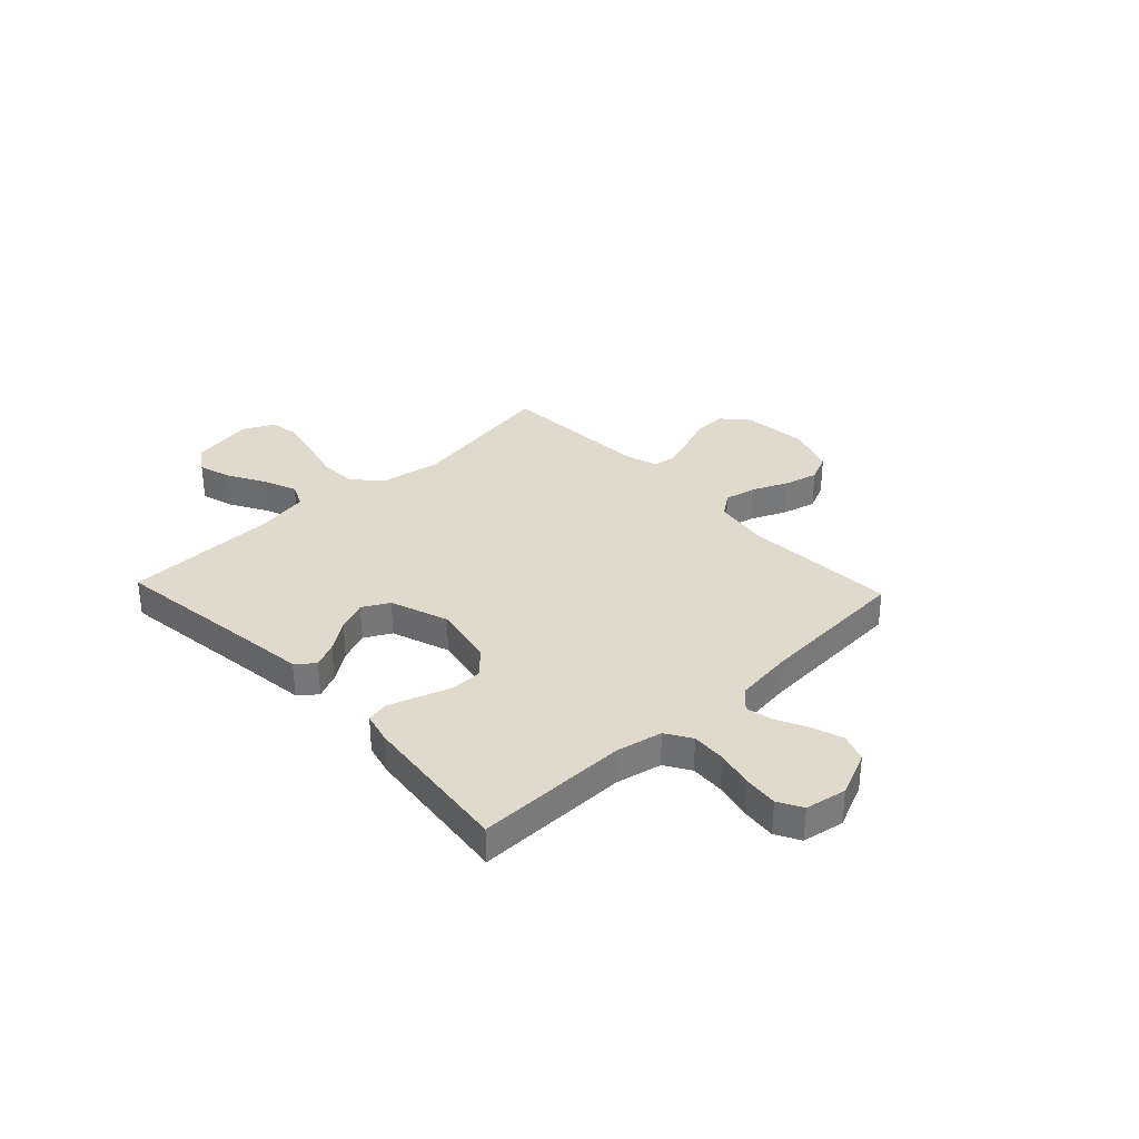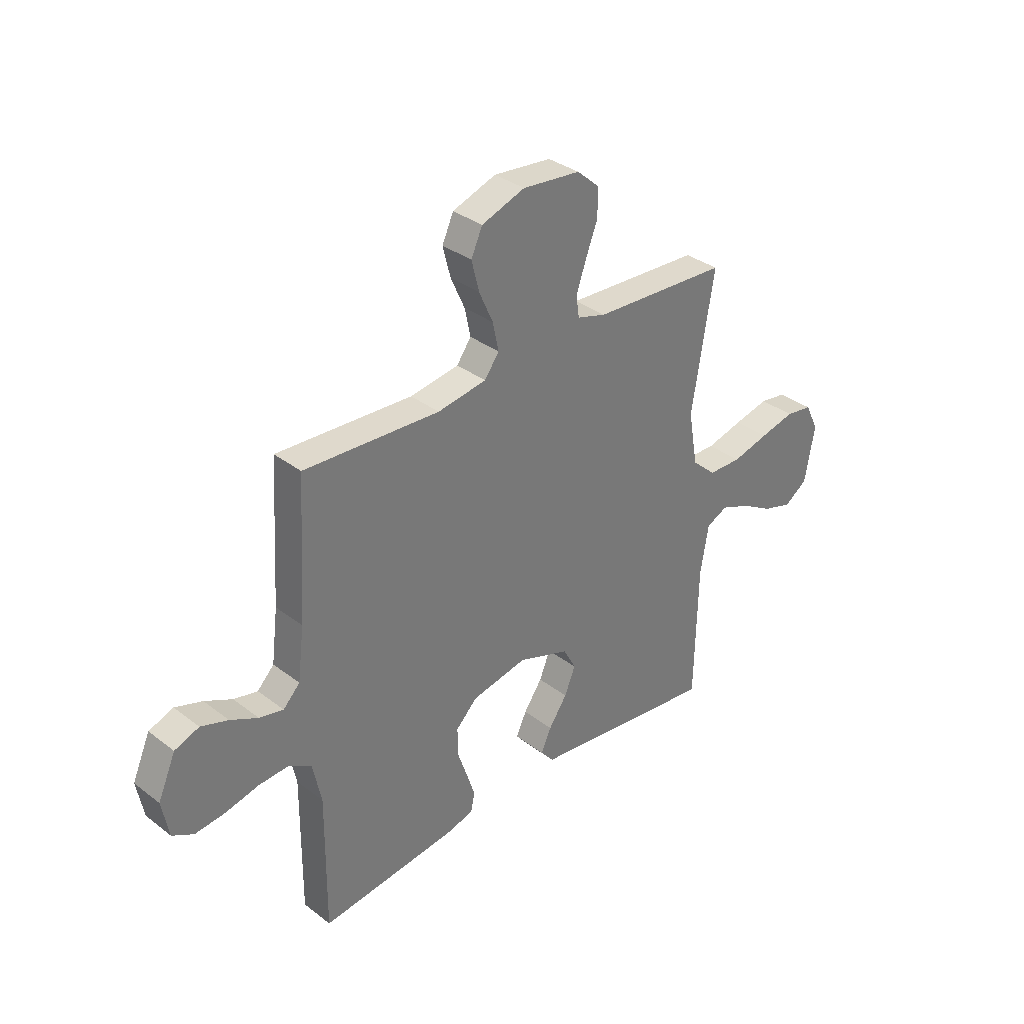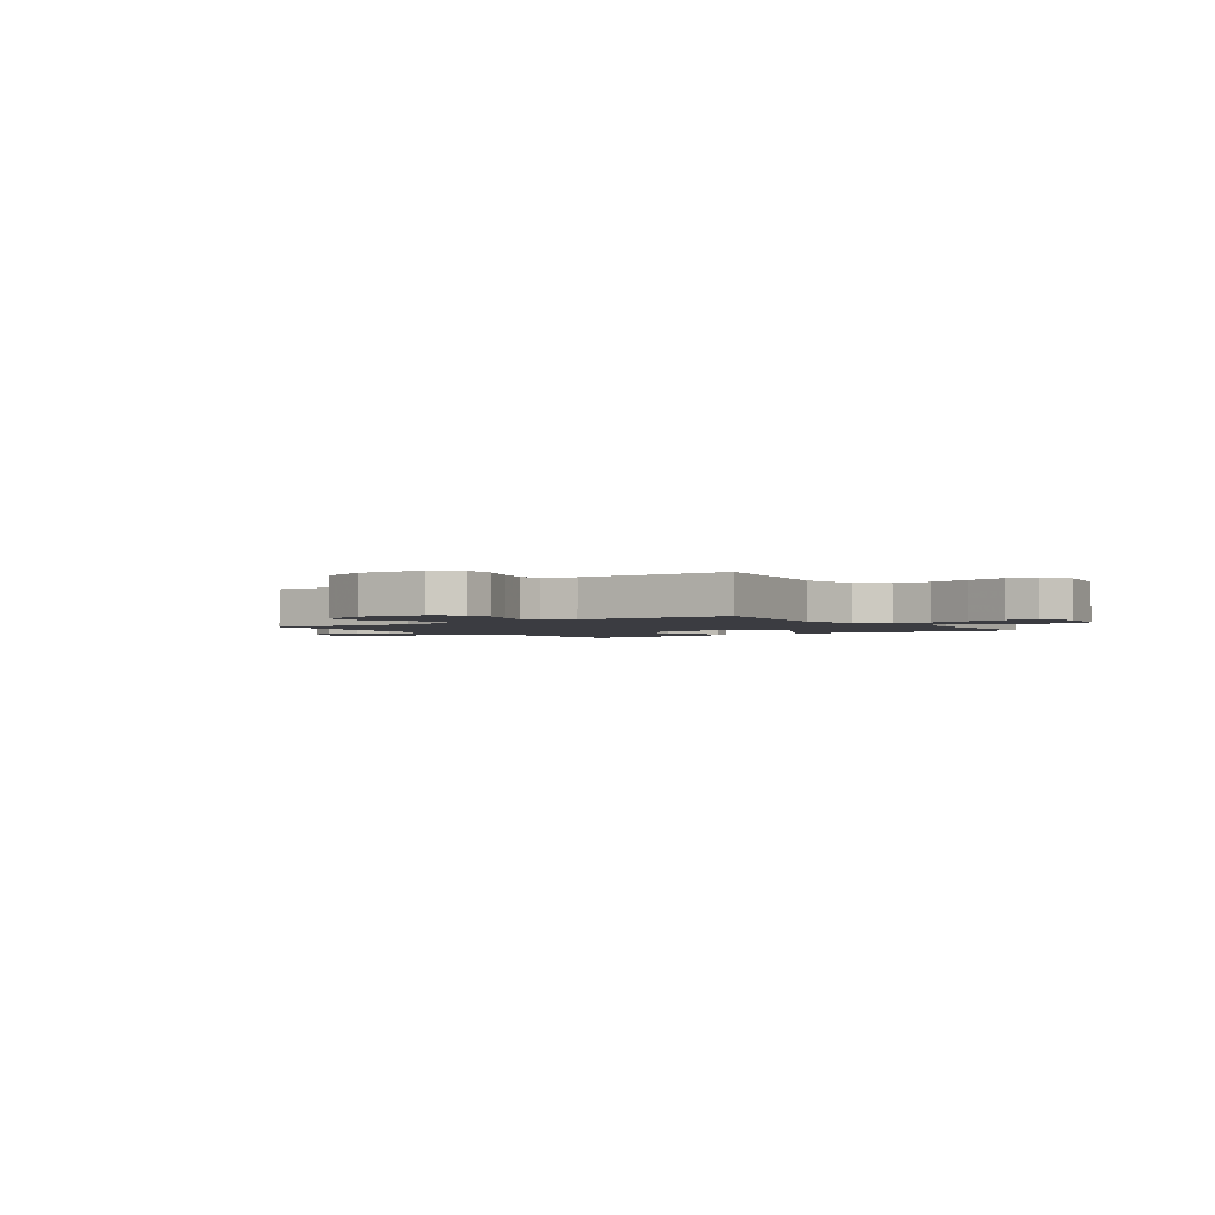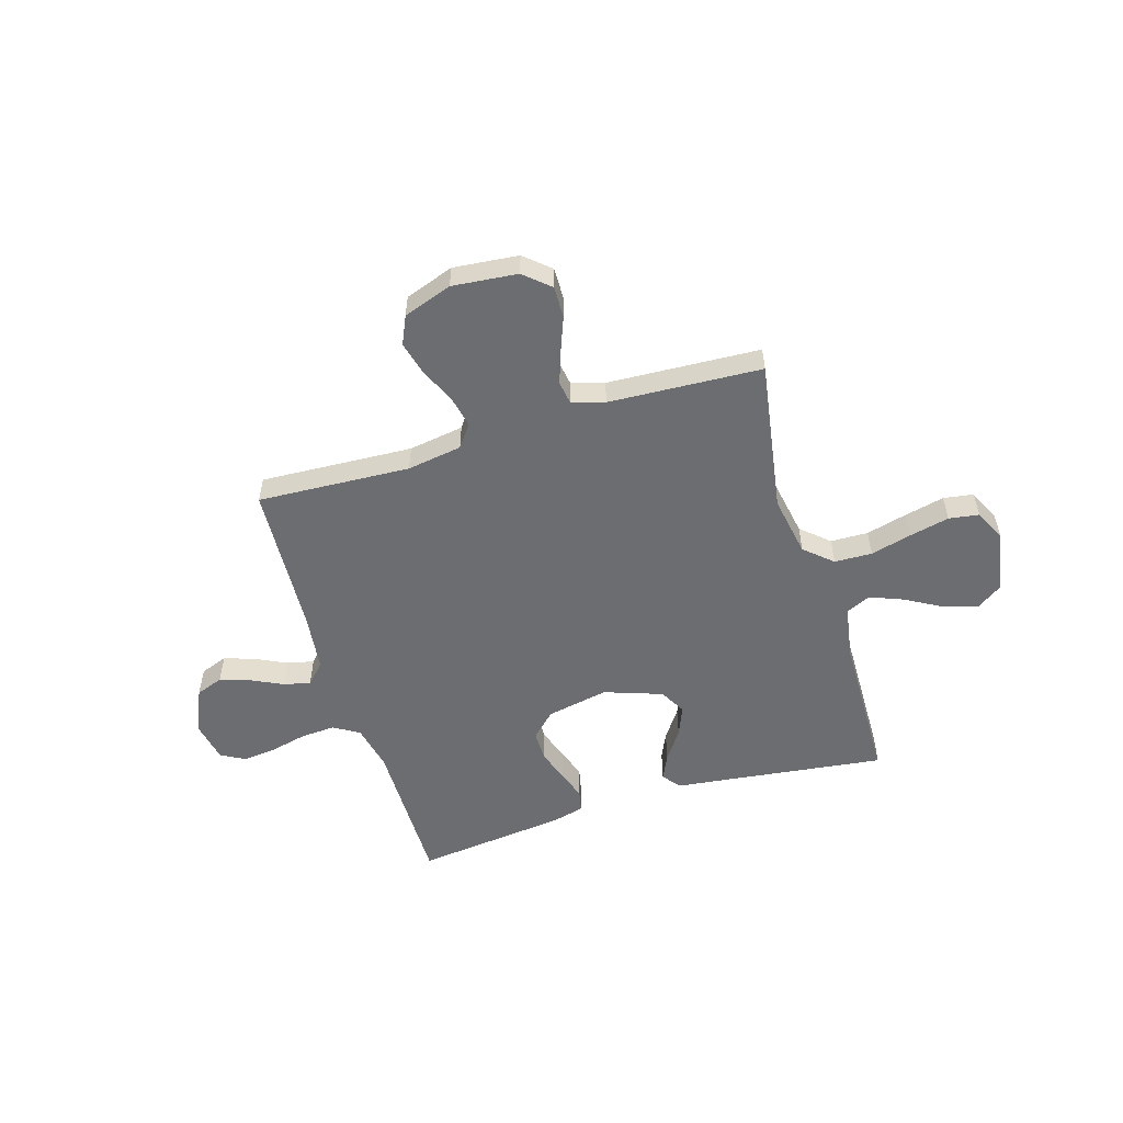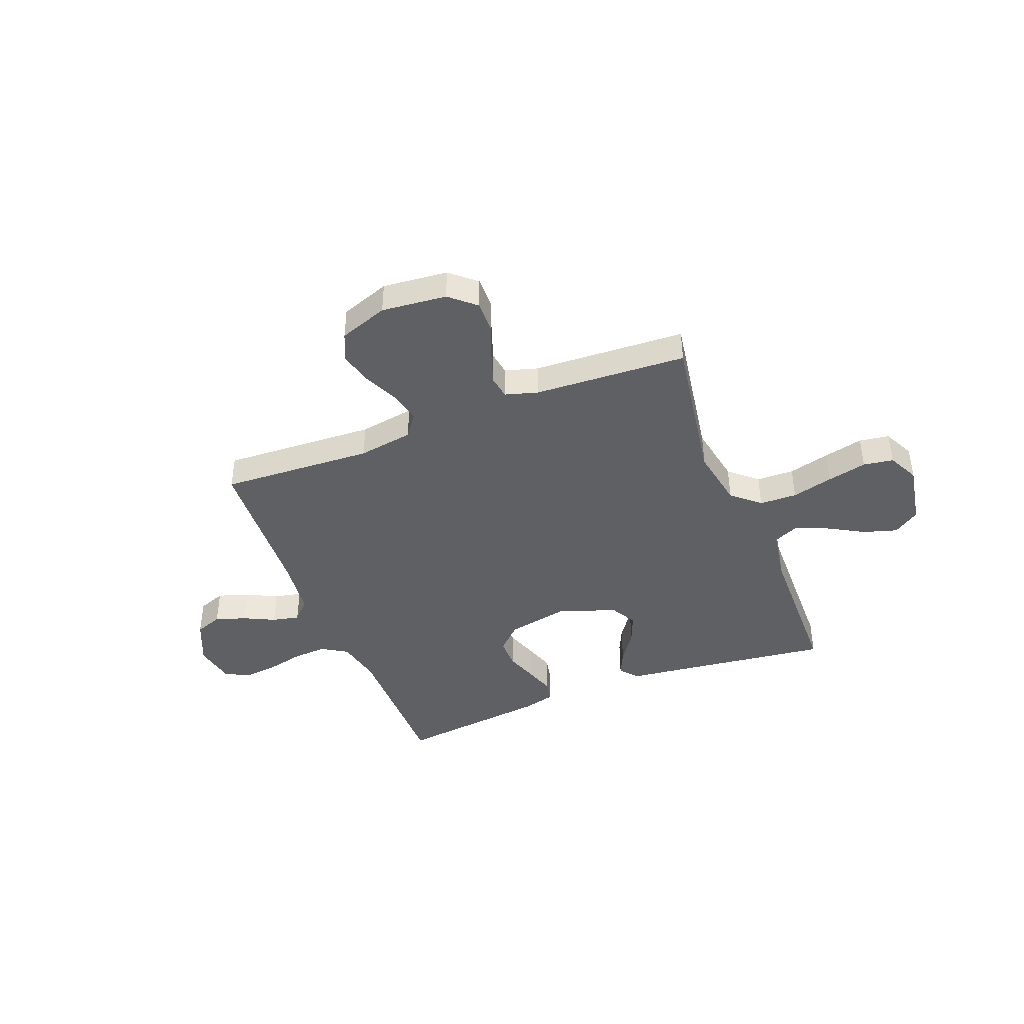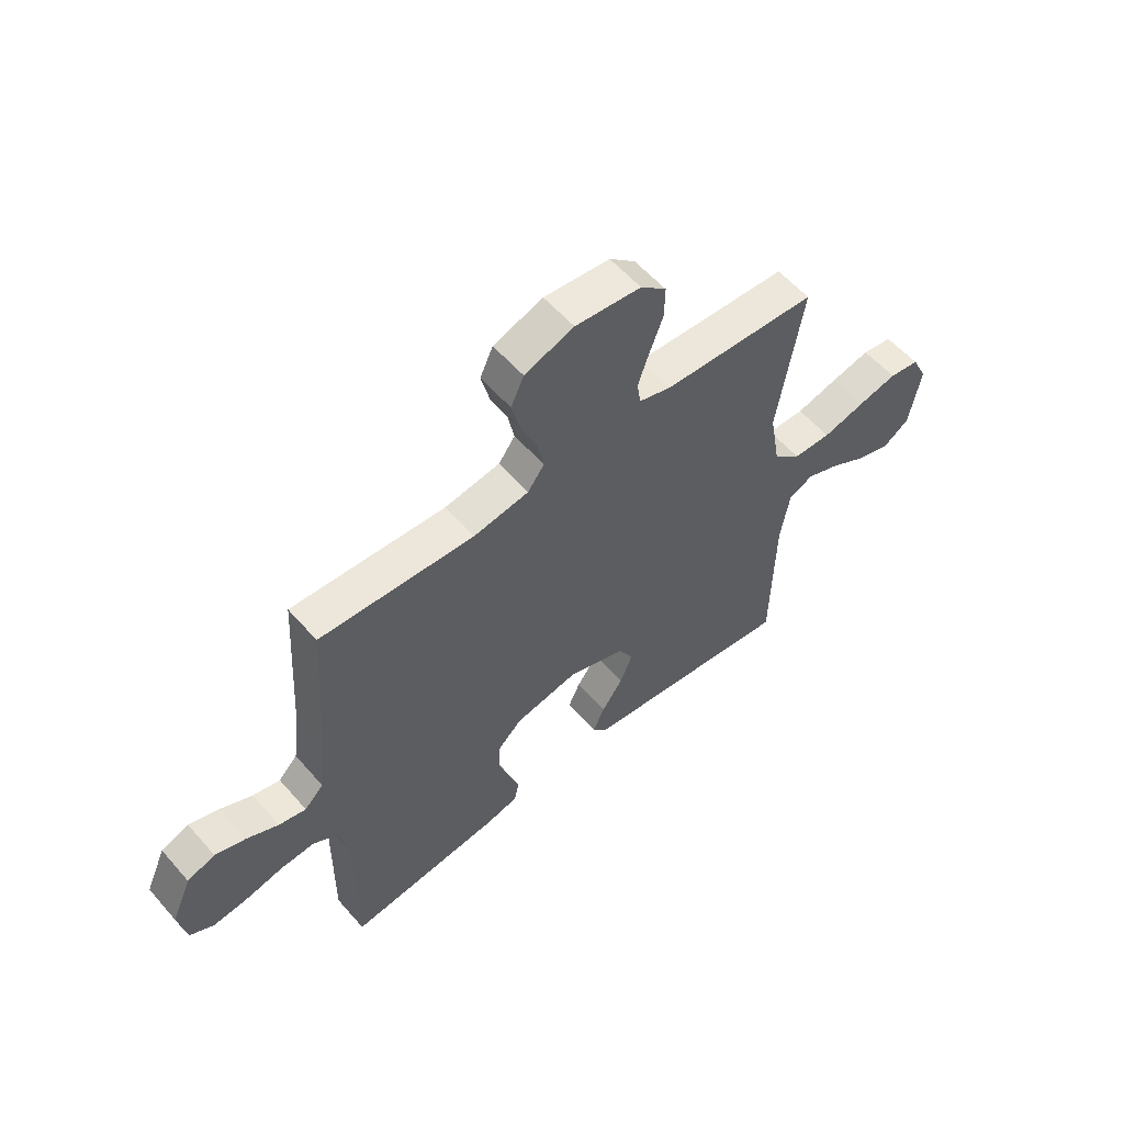
<metadata>
{"format":"obj","ext":"obj","renderer":"f3d","projection":"perspective","resolution":1024,"background":"white","views":[{"elev":33.1,"azim":-133.4,"up":"+Y"},{"elev":34.0,"azim":-44.1,"up":"+Z"},{"elev":-2.2,"azim":36.2,"up":"+Y"},{"elev":-54.0,"azim":17.0,"up":"+Y"},{"elev":-42.1,"azim":21.5,"up":"+Y"},{"elev":56.9,"azim":-40.5,"up":"+Z"}]}
</metadata>
<code>
v 0.5 0.07 -0.5
v 0.2 0.07 -0.462
v 0.083 0.07 -0.448
v 0.054 0.07 -0.413
v 0.077 0.07 -0.363
v 0.118 0.07 -0.304
v 0.142 0.07 -0.245
v 0.114 0.07 -0.193
v 0 0.07 -0.153
v -0.122 0.07 -0.177
v -0.17 0.07 -0.224
v -0.17 0.07 -0.285
v -0.148 0.07 -0.349
v -0.129 0.07 -0.407
v -0.138 0.07 -0.449
v -0.2 0.07 -0.465
v -0.5 0.07 -0.5
v -0.498 0.07 -0.2
v -0.517 0.07 -0.11
v -0.567 0.07 -0.079
v -0.634 0.07 -0.083
v -0.707 0.07 -0.1
v -0.774 0.07 -0.107
v -0.821 0.07 -0.081
v -0.836 0.07 0
v -0.797 0.07 0.089
v -0.743 0.07 0.109
v -0.683 0.07 0.089
v -0.622 0.07 0.059
v -0.569 0.07 0.047
v -0.532 0.07 0.085
v -0.518 0.07 0.2
v -0.5 0.07 0.5
v -0.2 0.07 0.484
v -0.092 0.07 0.501
v -0.06 0.07 0.545
v -0.073 0.07 0.607
v -0.104 0.07 0.676
v -0.121 0.07 0.743
v -0.096 0.07 0.798
v 0 0.07 0.832
v 0.128 0.07 0.819
v 0.178 0.07 0.775
v 0.177 0.07 0.713
v 0.151 0.07 0.645
v 0.129 0.07 0.581
v 0.136 0.07 0.535
v 0.2 0.07 0.516
v 0.5 0.07 0.5
v 0.451 0.07 0.2
v 0.472 0.07 0.081
v 0.526 0.07 0.033
v 0.6 0.07 0.031
v 0.681 0.07 0.052
v 0.759 0.07 0.07
v 0.818 0.07 0.061
v 0.848 0.07 0
v 0.826 0.07 -0.124
v 0.775 0.07 -0.159
v 0.709 0.07 -0.139
v 0.637 0.07 -0.098
v 0.572 0.07 -0.072
v 0.524 0.07 -0.094
v 0.506 0.07 -0.2
v 0.5 0 -0.5
v 0.2 0 -0.462
v 0.083 0 -0.448
v 0.054 0 -0.413
v 0.077 0 -0.363
v 0.118 0 -0.304
v 0.142 0 -0.245
v 0.114 0 -0.193
v 0 0 -0.153
v -0.122 0 -0.177
v -0.17 0 -0.224
v -0.17 0 -0.285
v -0.148 0 -0.349
v -0.129 0 -0.407
v -0.138 0 -0.449
v -0.2 0 -0.465
v -0.5 0 -0.5
v -0.498 0 -0.2
v -0.517 0 -0.11
v -0.567 0 -0.079
v -0.634 0 -0.083
v -0.707 0 -0.1
v -0.774 0 -0.107
v -0.821 0 -0.081
v -0.836 0 0
v -0.797 0 0.089
v -0.743 0 0.109
v -0.683 0 0.089
v -0.622 0 0.059
v -0.569 0 0.047
v -0.532 0 0.085
v -0.518 0 0.2
v -0.5 0 0.5
v -0.2 0 0.484
v -0.092 0 0.501
v -0.06 0 0.545
v -0.073 0 0.607
v -0.104 0 0.676
v -0.121 0 0.743
v -0.096 0 0.798
v 0 0 0.832
v 0.128 0 0.819
v 0.178 0 0.775
v 0.177 0 0.713
v 0.151 0 0.645
v 0.129 0 0.581
v 0.136 0 0.535
v 0.2 0 0.516
v 0.5 0 0.5
v 0.451 0 0.2
v 0.472 0 0.081
v 0.526 0 0.033
v 0.6 0 0.031
v 0.681 0 0.052
v 0.759 0 0.07
v 0.818 0 0.061
v 0.848 0 0
v 0.826 0 -0.124
v 0.775 0 -0.159
v 0.709 0 -0.139
v 0.637 0 -0.098
v 0.572 0 -0.072
v 0.524 0 -0.094
v 0.506 0 -0.2
f 59 60 61
f 58 59 61
f 57 58 61
f 56 57 61
f 55 56 61
f 54 55 61
f 53 54 61
f 52 53 61 62
f 51 52 62 63
f 48 49 50
f 47 48 50 51
f 43 44 45
f 42 43 45
f 41 42 45
f 40 41 45
f 39 40 45
f 38 39 45
f 37 38 45
f 36 37 45 46
f 35 36 46 47
f 32 33 34
f 51 63 64
f 47 51 64
f 35 47 64
f 34 35 64
f 32 34 64
f 31 32 64
f 27 28 29
f 26 27 29
f 25 26 29
f 24 25 29
f 23 24 29
f 22 23 29
f 21 22 29
f 16 17 18
f 15 16 18
f 14 15 18
f 13 14 18
f 12 13 18
f 11 12 18 19
f 10 11 19 20
f 4 5 6
f 3 4 6
f 2 3 6
f 2 6 7
f 1 2 7
f 64 1 7 8
f 64 8 9
f 31 64 9
f 30 31 9
f 20 21 29 30
f 9 10 20 30
f 125 124 123
f 125 123 122
f 125 122 121
f 125 121 120
f 125 120 119
f 125 119 118
f 125 118 117
f 126 125 117 116
f 127 126 116 115
f 114 113 112
f 115 114 112 111
f 109 108 107
f 109 107 106
f 109 106 105
f 109 105 104
f 109 104 103
f 109 103 102
f 109 102 101
f 110 109 101 100
f 111 110 100 99
f 98 97 96
f 128 127 115
f 128 115 111
f 128 111 99
f 128 99 98
f 128 98 96
f 128 96 95
f 93 92 91
f 93 91 90
f 93 90 89
f 93 89 88
f 93 88 87
f 93 87 86
f 93 86 85
f 82 81 80
f 82 80 79
f 82 79 78
f 82 78 77
f 82 77 76
f 83 82 76 75
f 84 83 75 74
f 70 69 68
f 70 68 67
f 70 67 66
f 71 70 66
f 71 66 65
f 72 71 65 128
f 73 72 128
f 73 128 95
f 73 95 94
f 94 93 85 84
f 94 84 74 73
f 1 65 66 2
f 2 66 67 3
f 3 67 68 4
f 4 68 69 5
f 5 69 70 6
f 6 70 71 7
f 7 71 72 8
f 8 72 73 9
f 9 73 74 10
f 10 74 75 11
f 11 75 76 12
f 12 76 77 13
f 13 77 78 14
f 14 78 79 15
f 15 79 80 16
f 16 80 81 17
f 17 81 82 18
f 18 82 83 19
f 19 83 84 20
f 20 84 85 21
f 21 85 86 22
f 22 86 87 23
f 23 87 88 24
f 24 88 89 25
f 25 89 90 26
f 26 90 91 27
f 27 91 92 28
f 28 92 93 29
f 29 93 94 30
f 30 94 95 31
f 31 95 96 32
f 32 96 97 33
f 33 97 98 34
f 34 98 99 35
f 35 99 100 36
f 36 100 101 37
f 37 101 102 38
f 38 102 103 39
f 39 103 104 40
f 40 104 105 41
f 41 105 106 42
f 42 106 107 43
f 43 107 108 44
f 44 108 109 45
f 45 109 110 46
f 46 110 111 47
f 47 111 112 48
f 48 112 113 49
f 49 113 114 50
f 50 114 115 51
f 51 115 116 52
f 52 116 117 53
f 53 117 118 54
f 54 118 119 55
f 55 119 120 56
f 56 120 121 57
f 57 121 122 58
f 58 122 123 59
f 59 123 124 60
f 60 124 125 61
f 61 125 126 62
f 62 126 127 63
f 63 127 128 64
f 64 128 65 1

</code>
